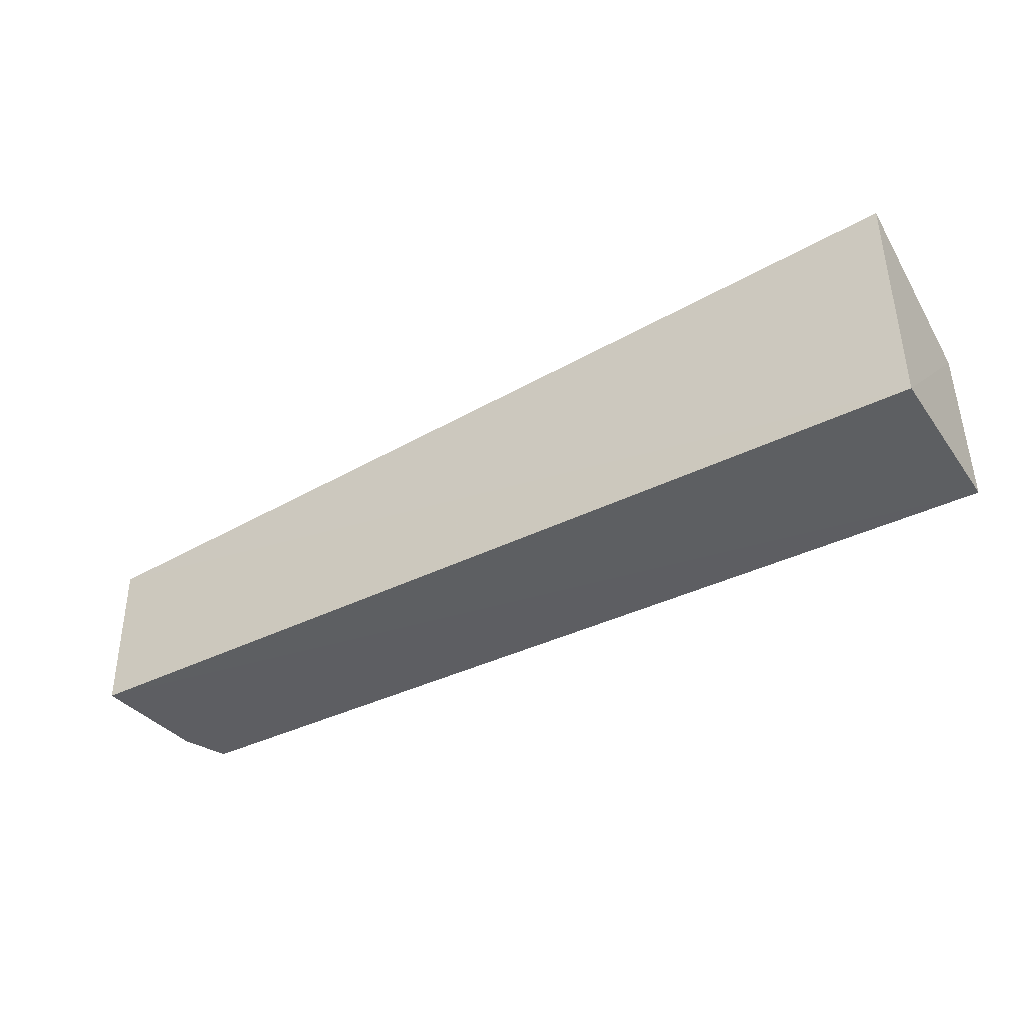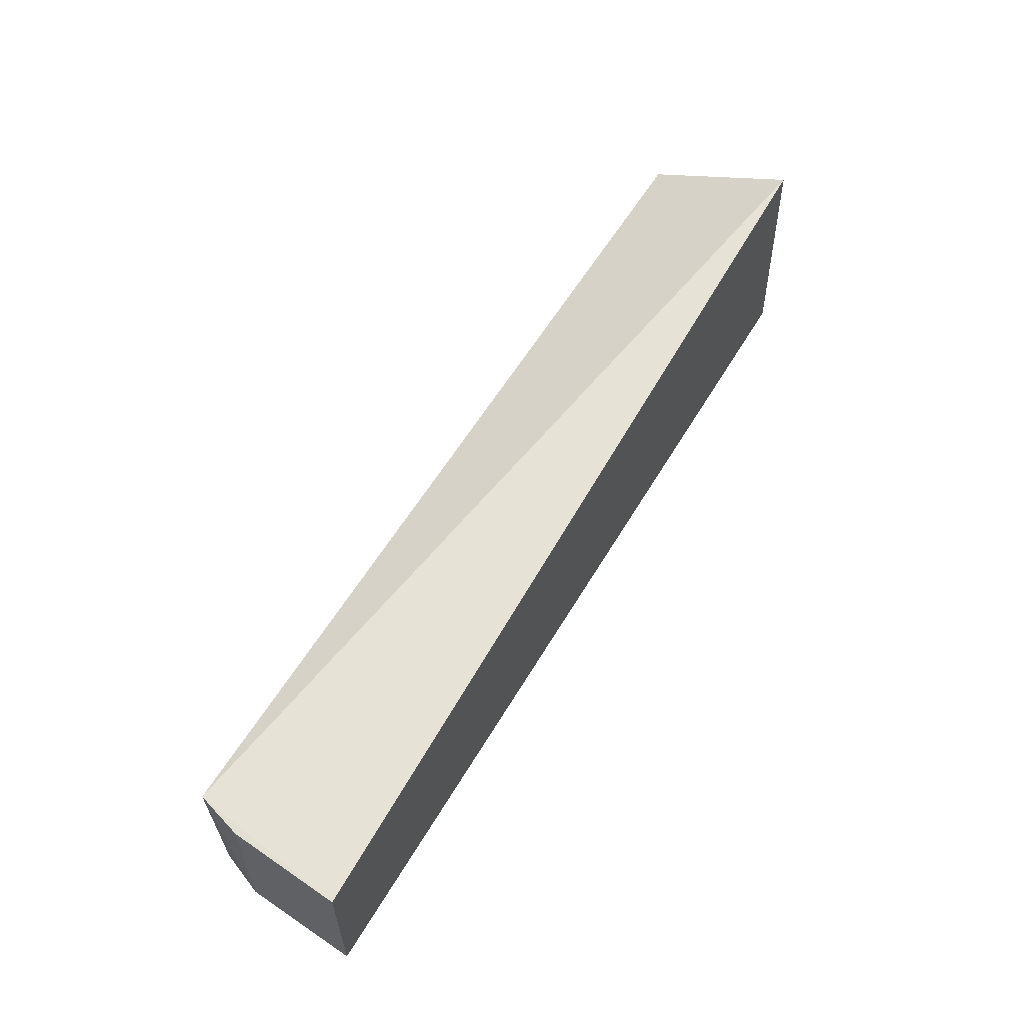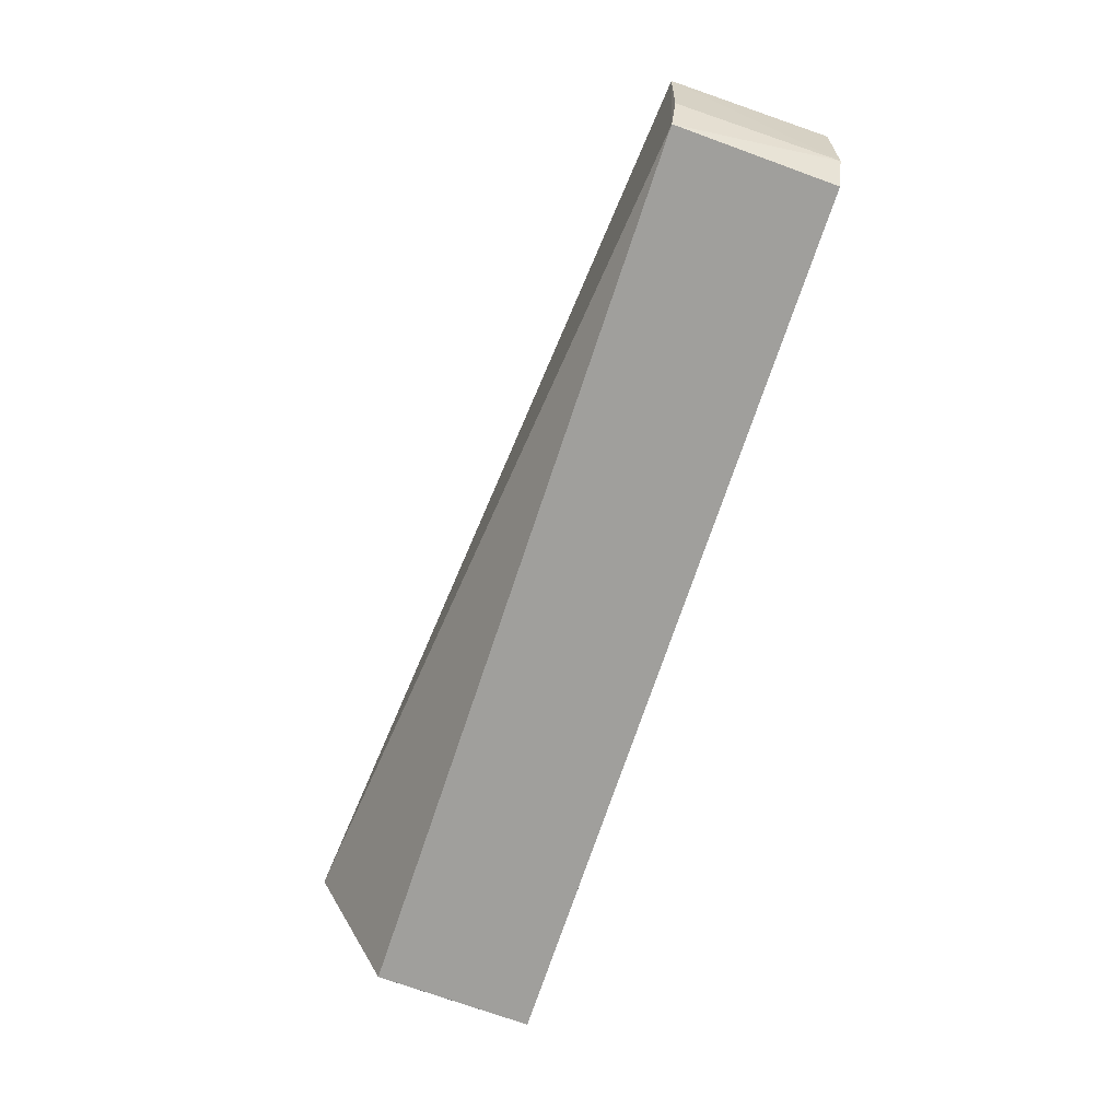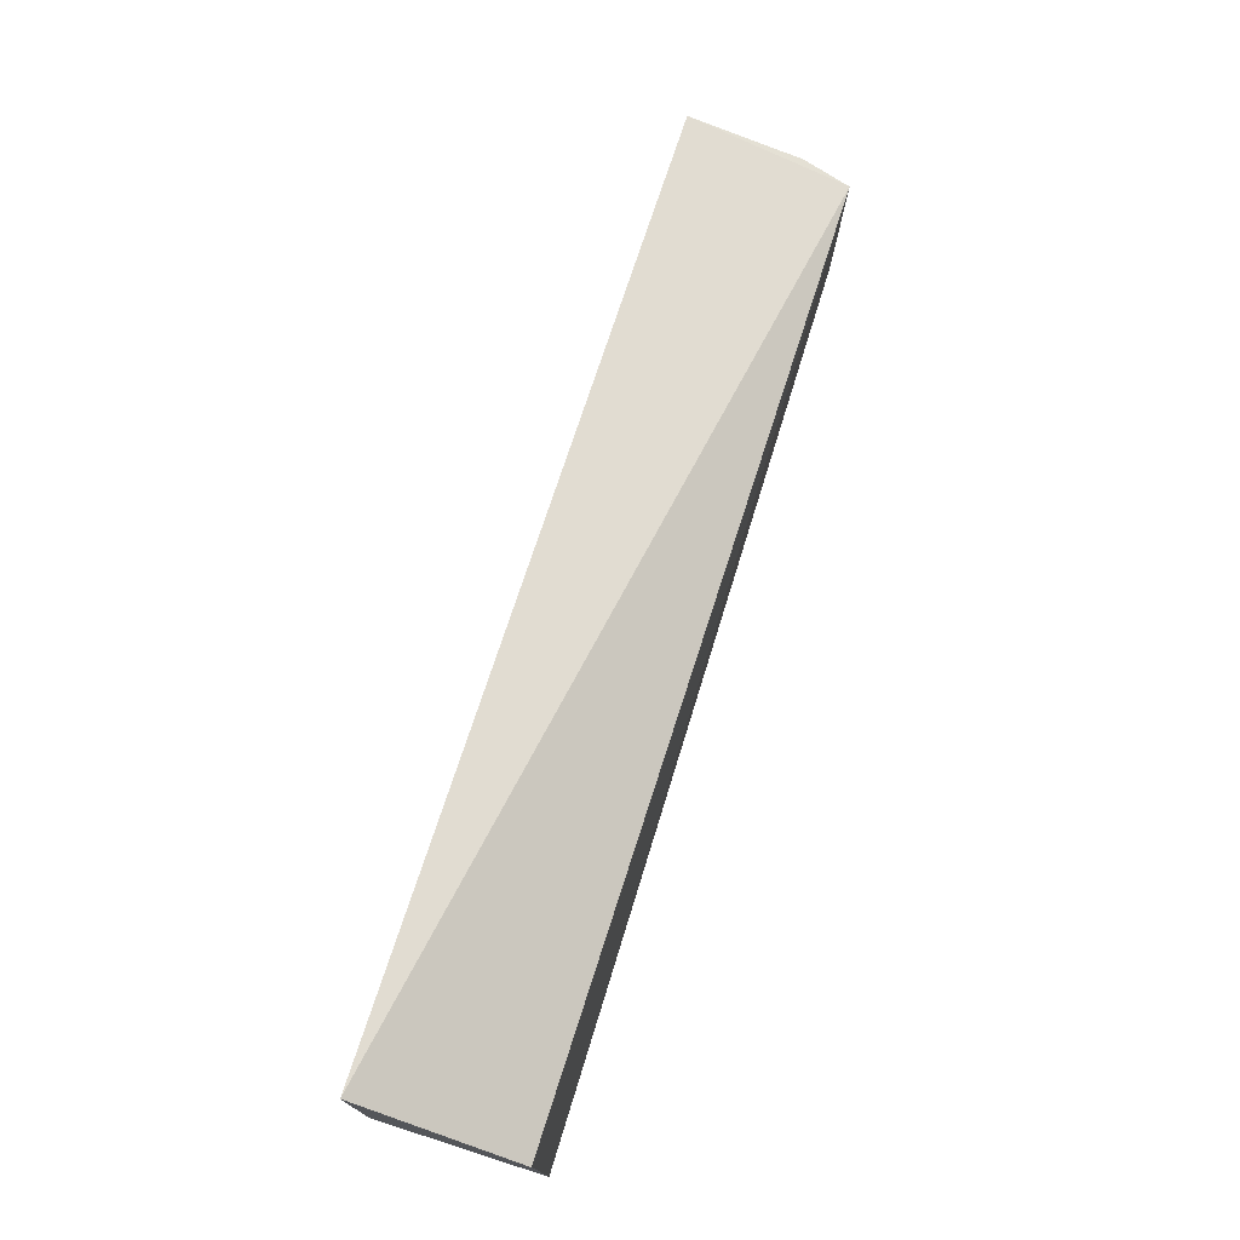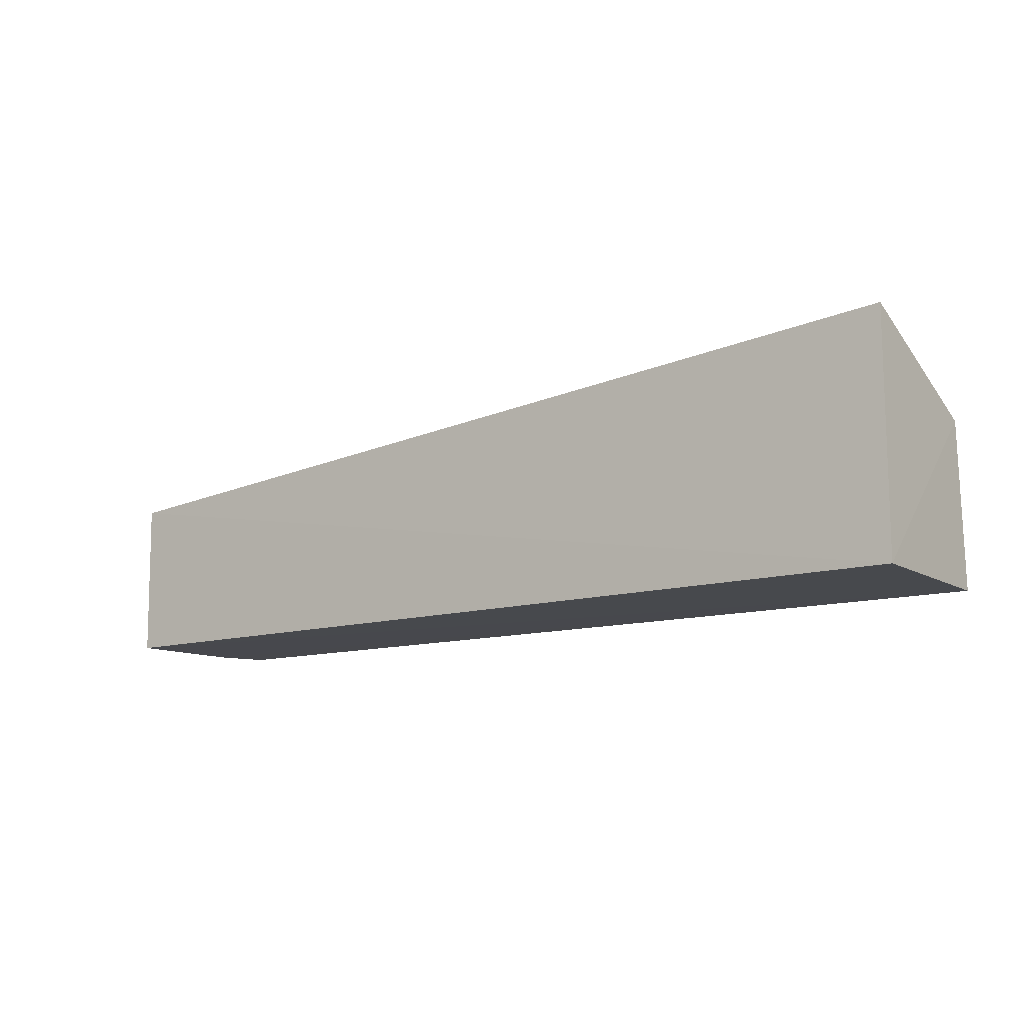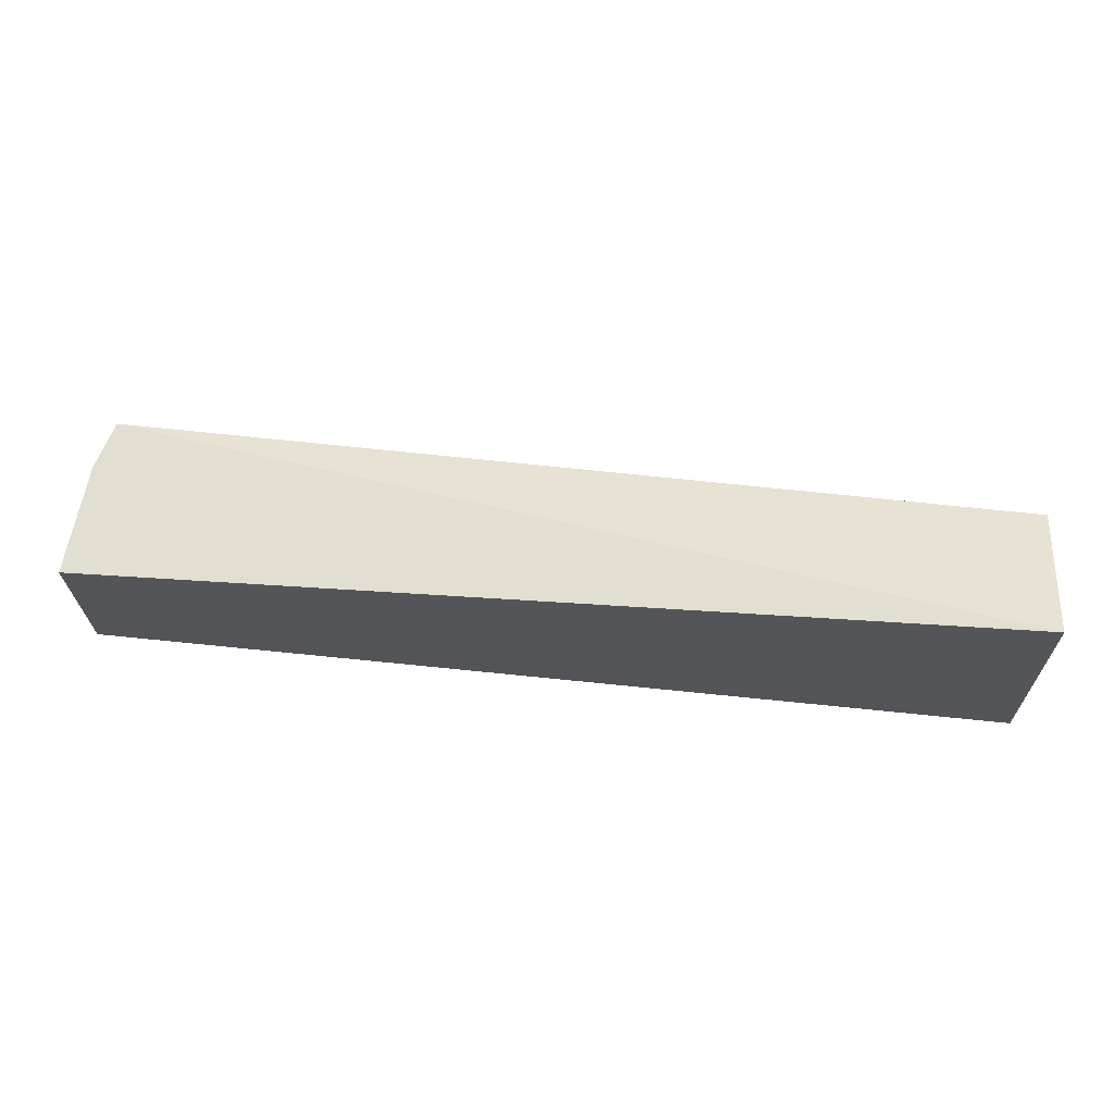
<metadata>
{"format":"obj","ext":"obj","renderer":"f3d","projection":"perspective","resolution":1024,"background":"white","views":[{"elev":-39.3,"azim":-148.1,"up":"+Z"},{"elev":58.1,"azim":120.4,"up":"+Z"},{"elev":-70.8,"azim":71.6,"up":"+Y"},{"elev":73.8,"azim":-72.3,"up":"+Z"},{"elev":-12.0,"azim":-143.7,"up":"+Z"},{"elev":66.3,"azim":-174.0,"up":"+Z"}]}
</metadata>
<code>
v 0.07054 -0.006458 0.1238
v 0.07001 -0.01258 0.1238
v 0.07044 -0.006472 0.1152
v 0.02048 -0.006543 0.1152
v 0.0206 -0.006781 0.1279
v 0.02049 -0.01548 0.1151
v 0.06996 -0.01268 0.1152
v 0.06925 -0.01515 0.1239
v 0.02048 -0.01498 0.1238
v 0.06901 -0.01506 0.1153
v 0.02049 -0.01511 0.1215
f 1 3 4
f 5 1 4
f 6 4 3
f 7 1 2
f 7 3 1
f 7 6 3
f 8 2 1
f 8 1 5
f 8 7 2
f 9 5 4
f 9 4 6
f 9 8 5
f 10 8 6
f 10 6 7
f 10 7 8
f 11 9 6
f 11 6 8
f 11 8 9

</code>
